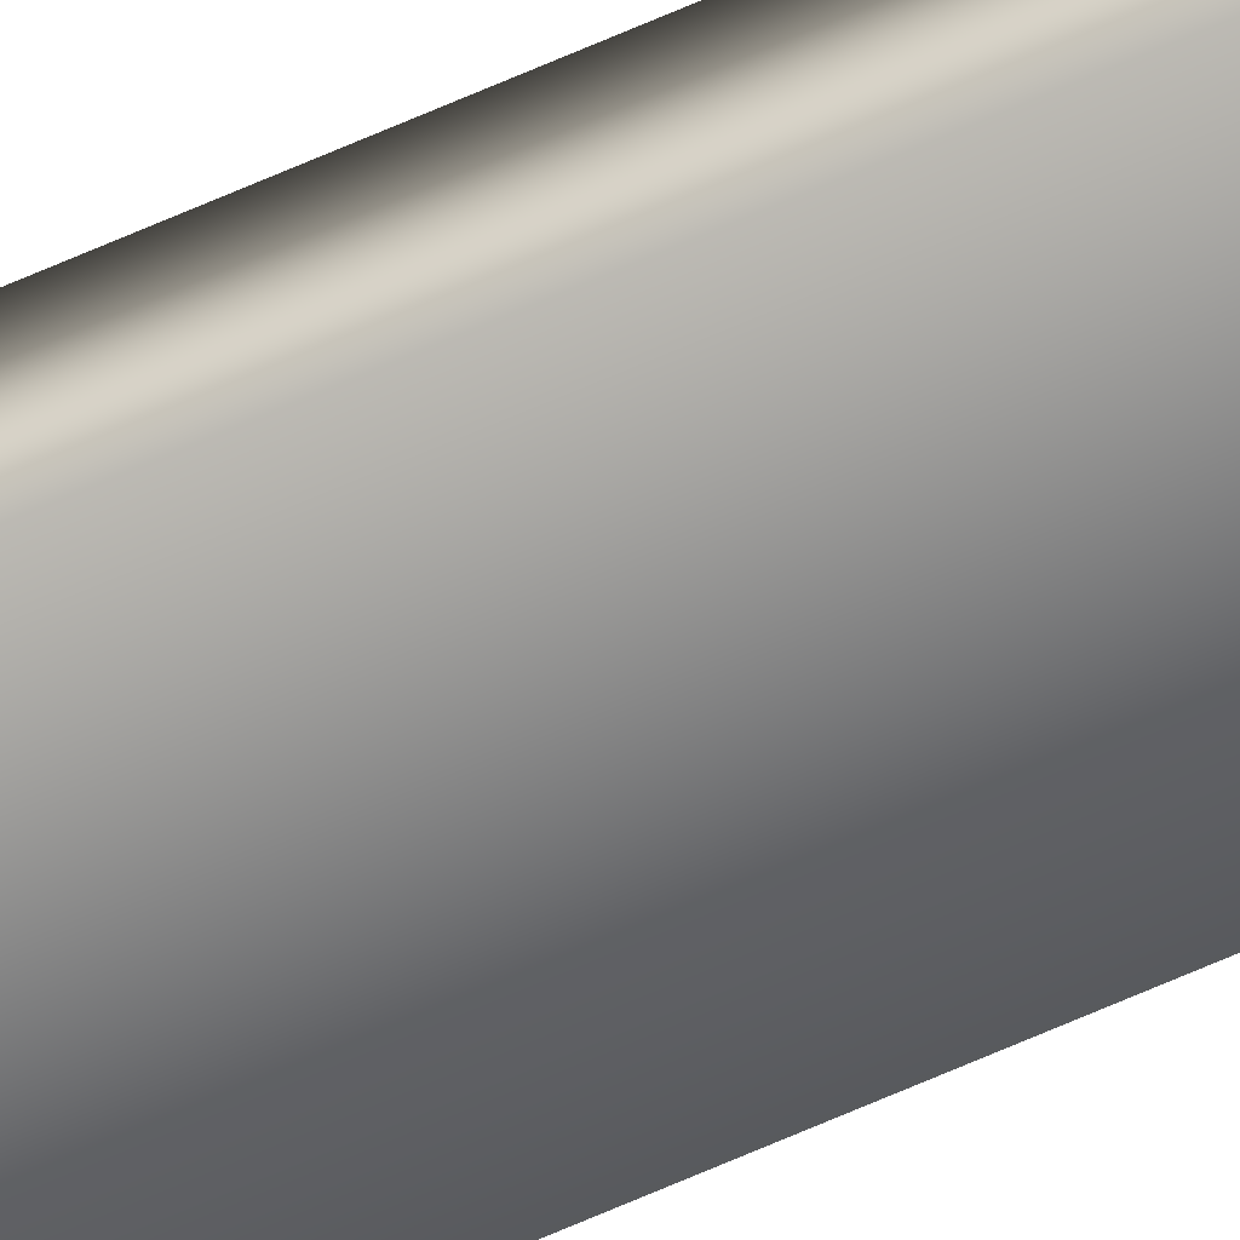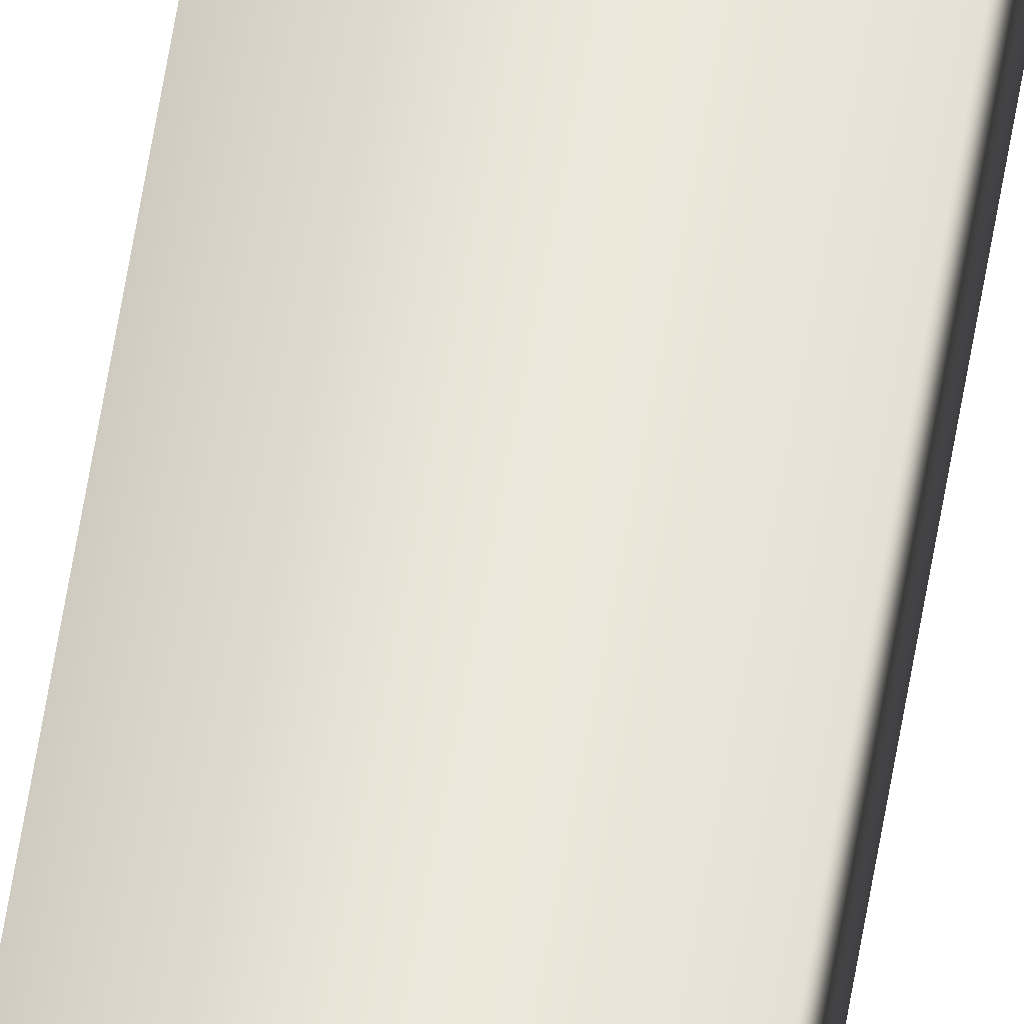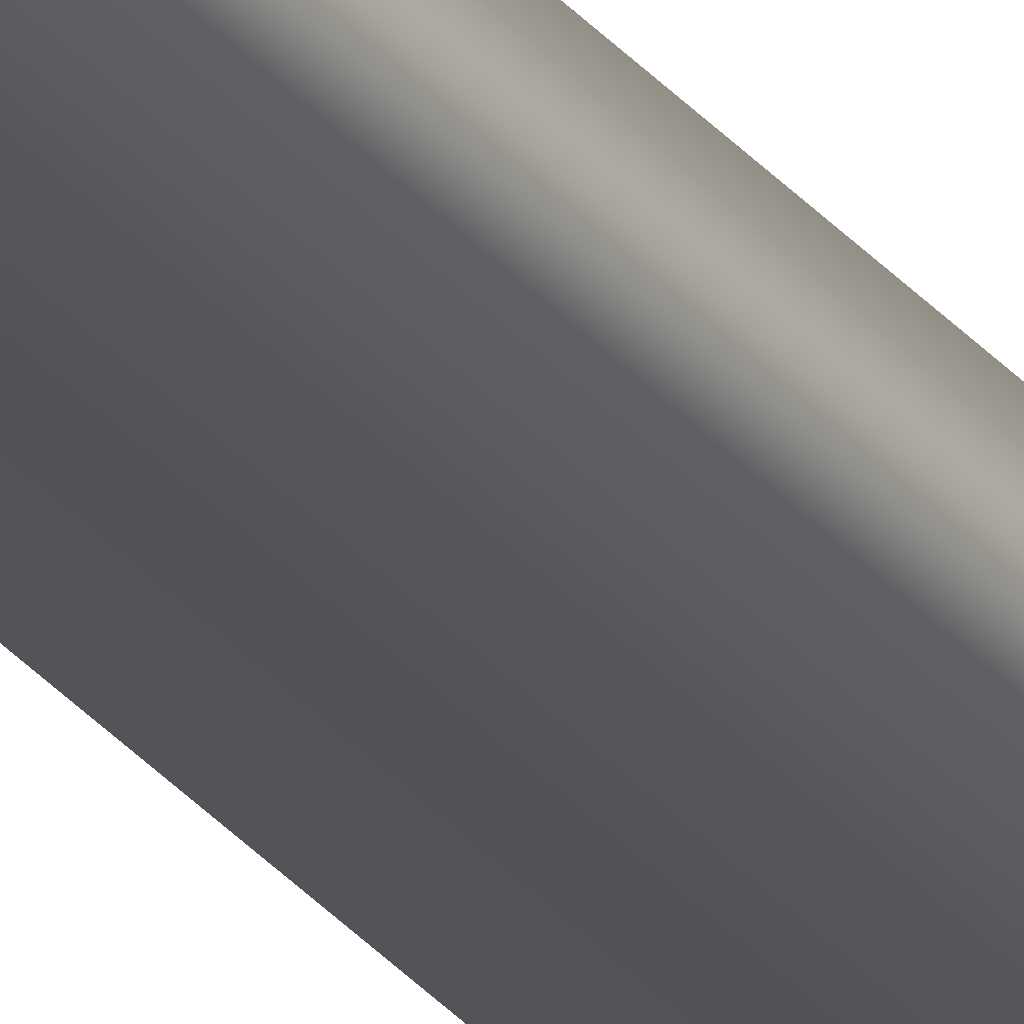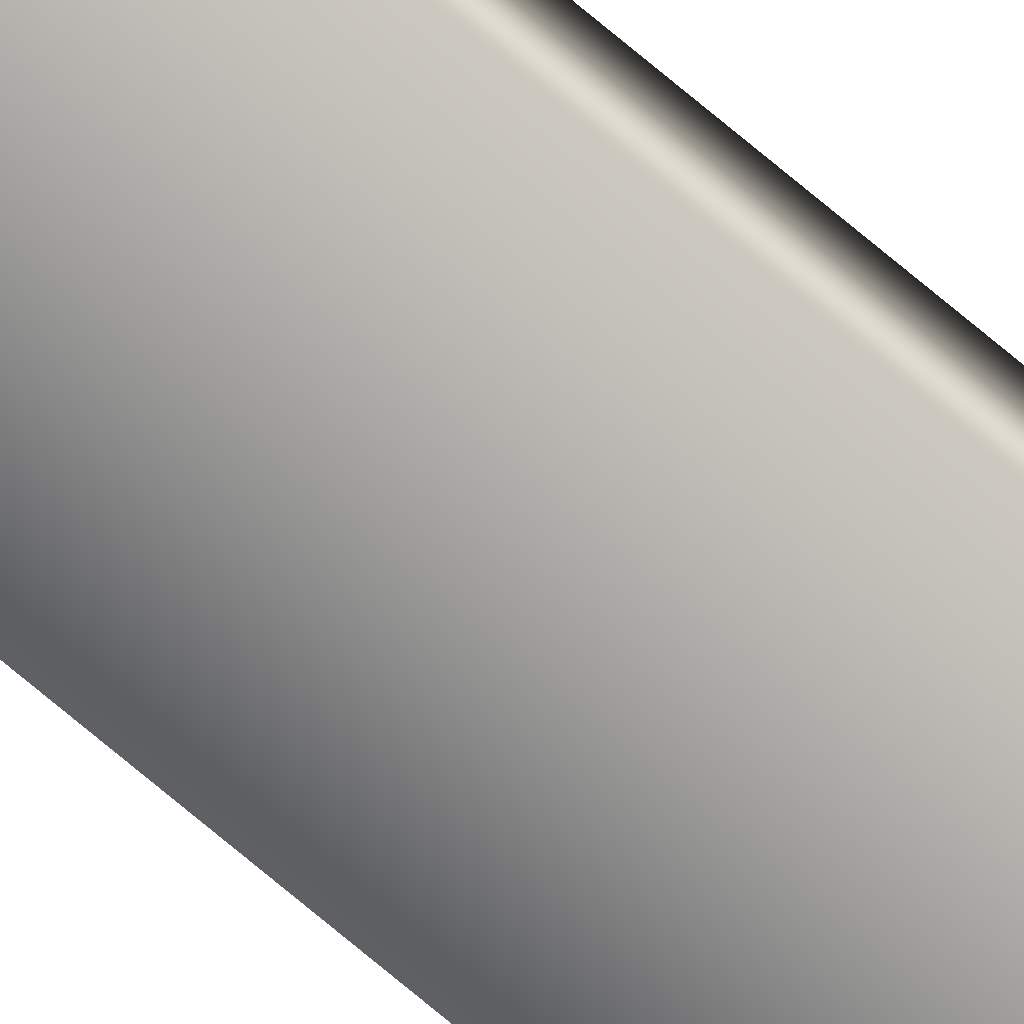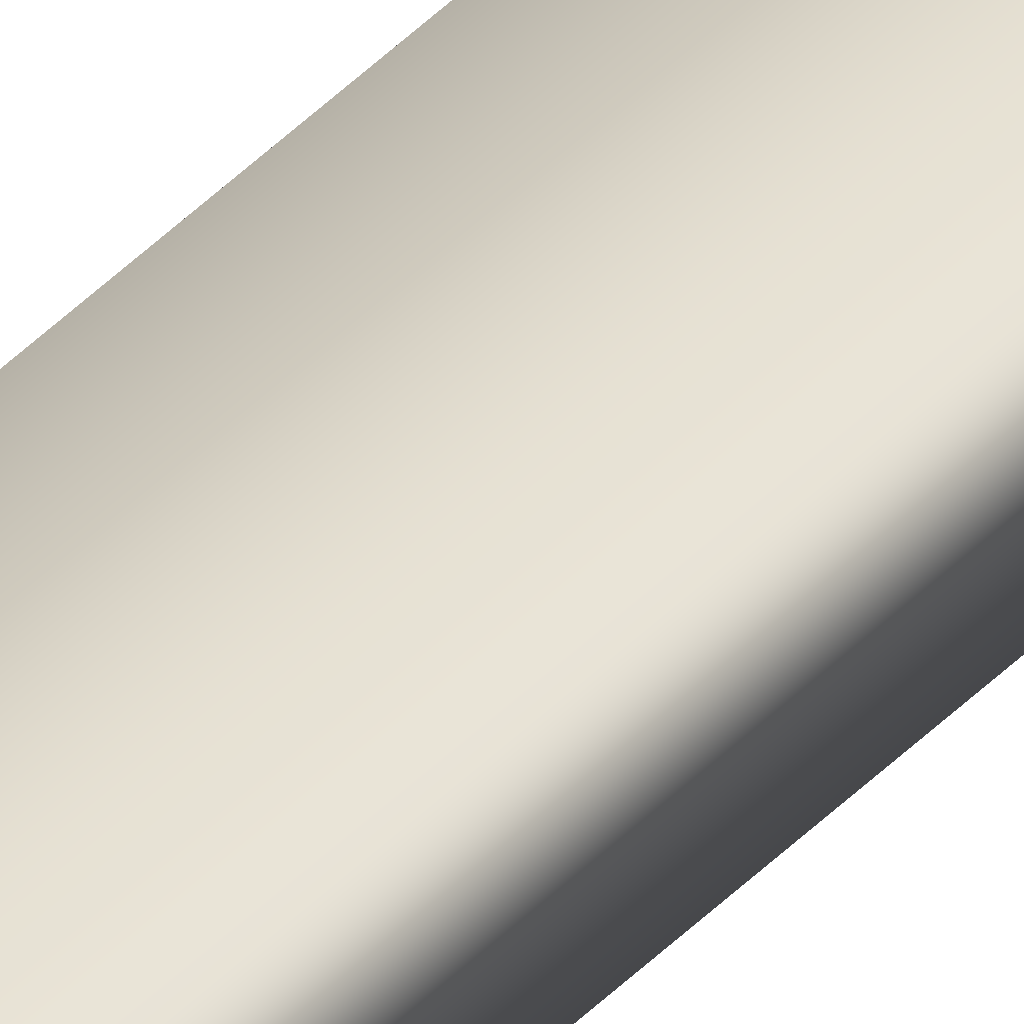
<metadata>
{"format":"obj","ext":"obj","renderer":"f3d","projection":"perspective","resolution":1024,"background":"white","views":[{"elev":-60.9,"azim":-64.9,"up":"+Z"},{"elev":48.5,"azim":-172.0,"up":"+Z"},{"elev":-24.5,"azim":26.8,"up":"+Z"},{"elev":-72.8,"azim":49.8,"up":"+Z"},{"elev":32.8,"azim":33.5,"up":"+Z"}]}
</metadata>
<code>
v 51.99 24.67 -29.65
v 51.99 32.75 -29.65
v 51.99 24.67 -29.63
v 51.99 32.75 -29.63
v 51.95 32.75 -29.65
v 51.95 32.75 -29.63
v 51.95 24.67 -29.63
v 51.95 24.67 -29.65
f 1 2 3
f 3 2 4
f 5 6 2
f 2 6 4
f 3 4 7
f 7 4 6
f 8 5 1
f 1 5 2
f 1 3 8
f 8 3 7
f 7 6 8
f 8 6 5

</code>
